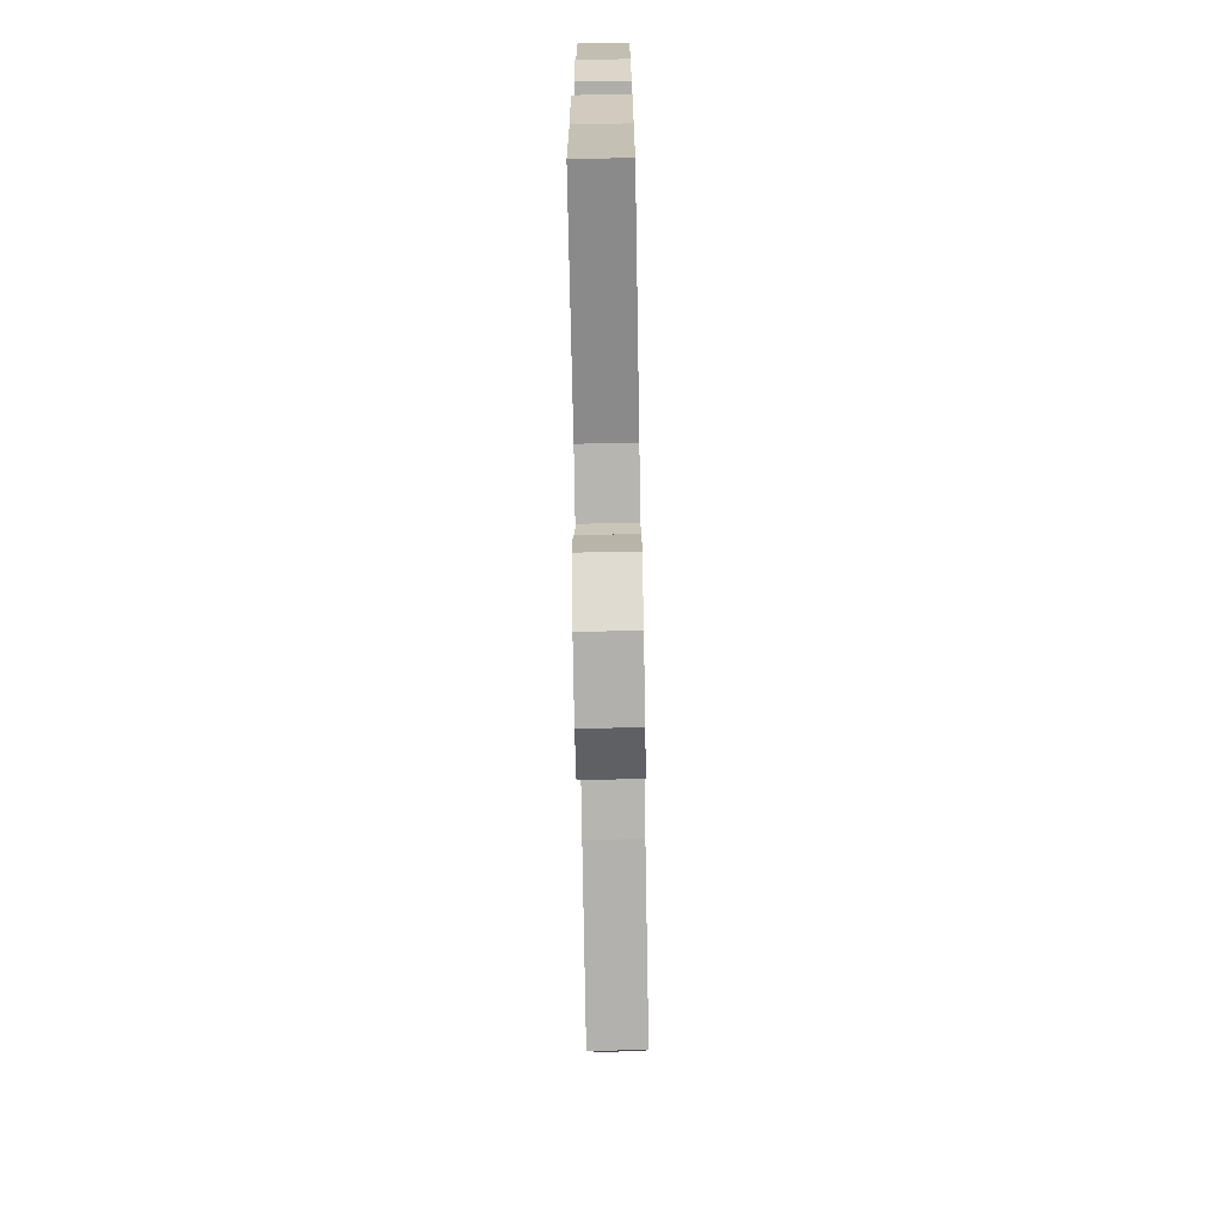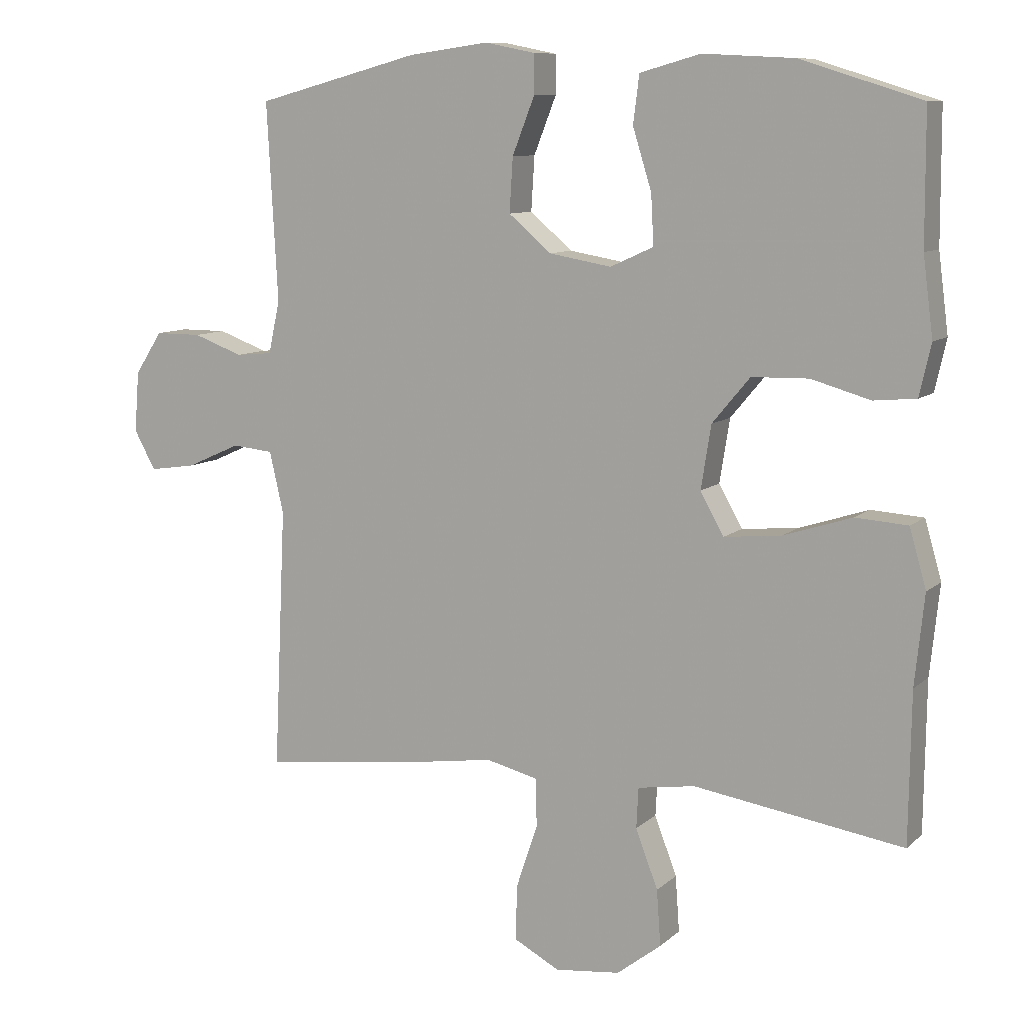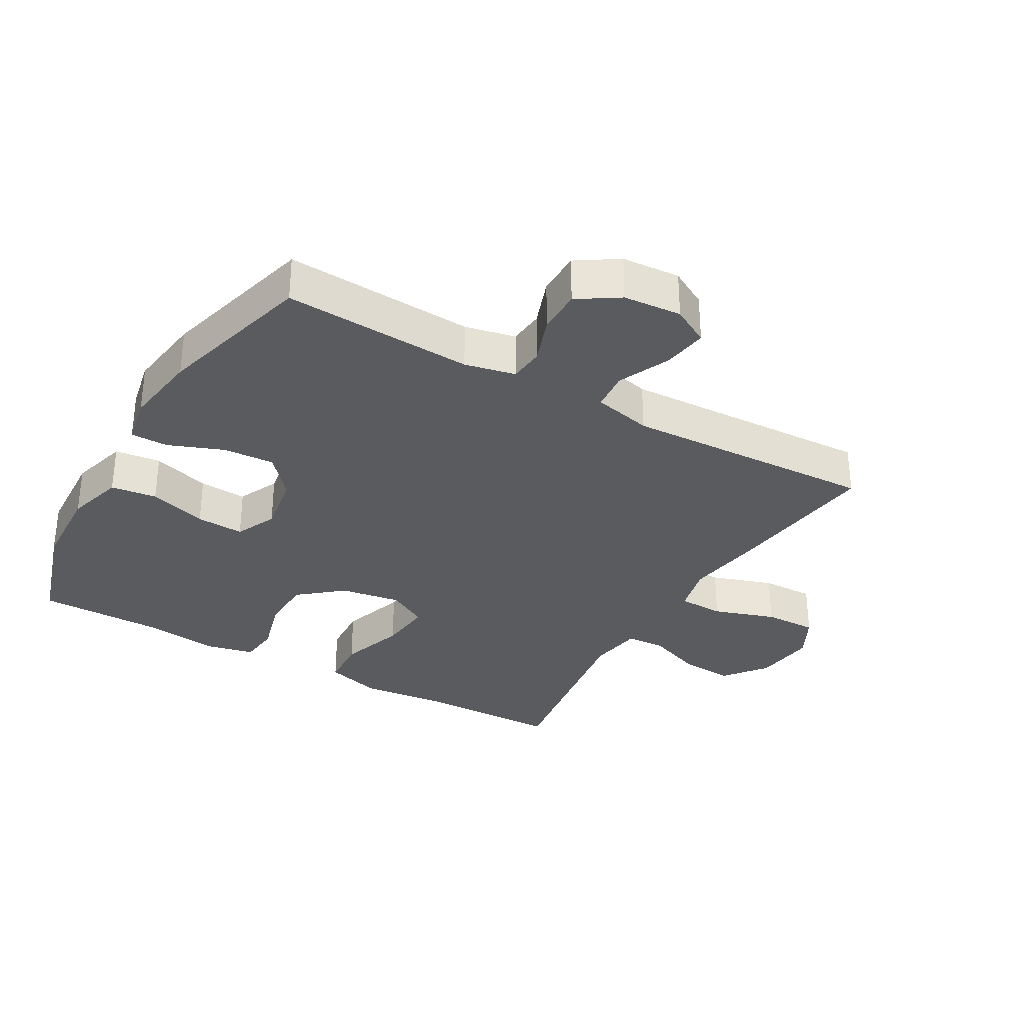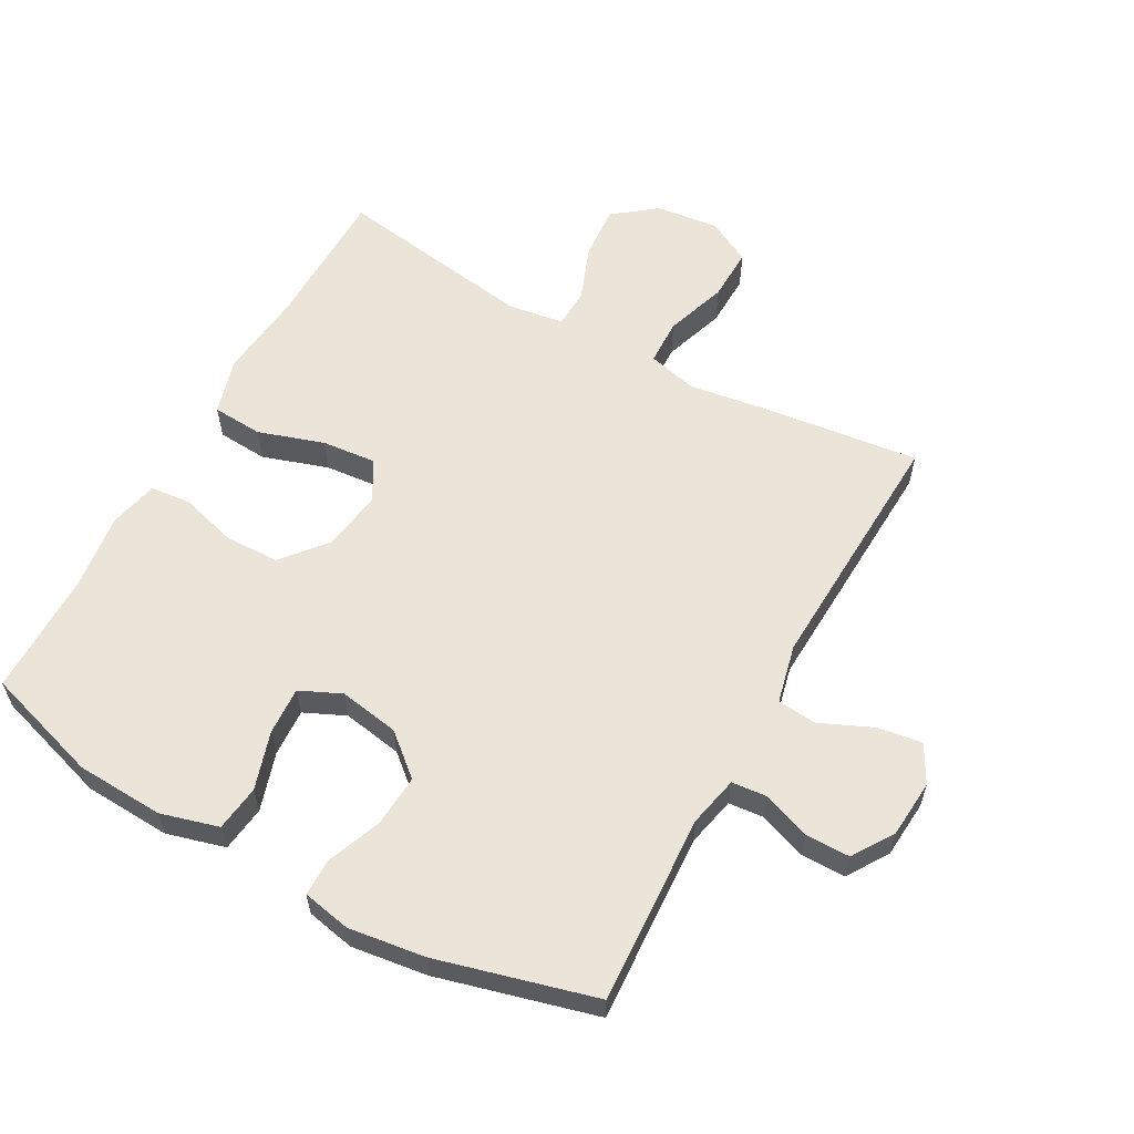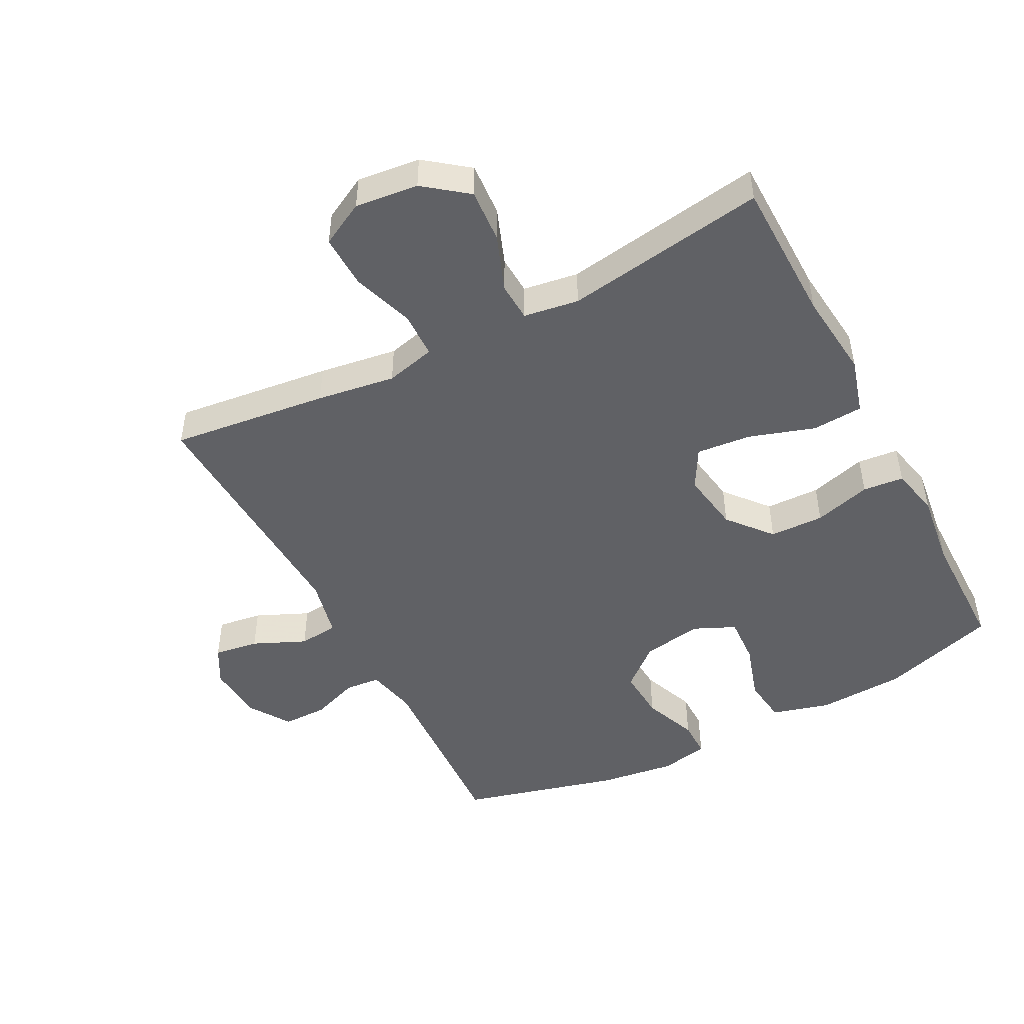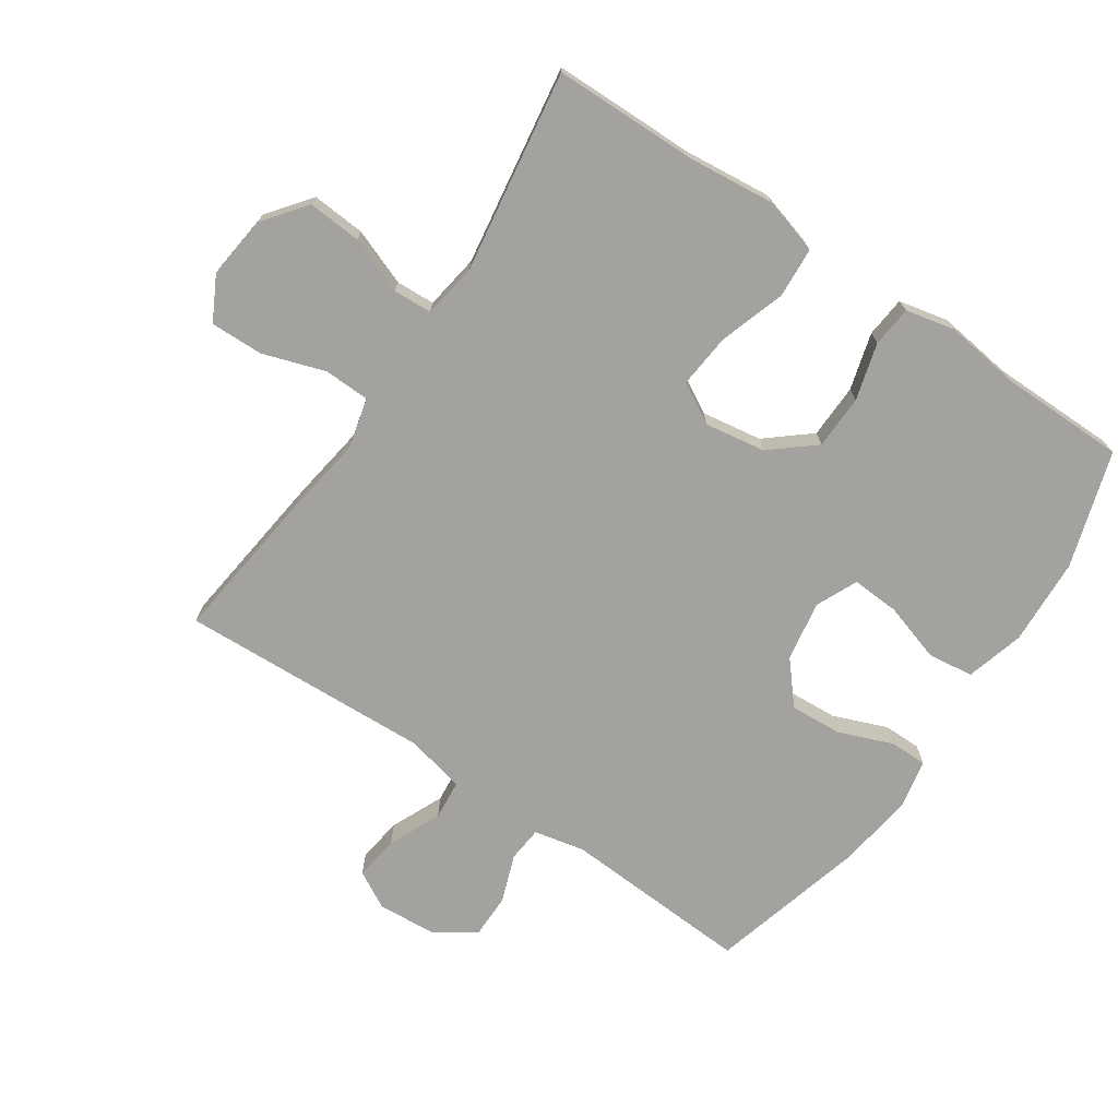
<metadata>
{"format":"obj","ext":"obj","renderer":"f3d","projection":"perspective","resolution":1024,"background":"white","views":[{"elev":-72.4,"azim":-89.0,"up":"+Z"},{"elev":9.5,"azim":-153.7,"up":"+Z"},{"elev":-32.1,"azim":60.0,"up":"+Y"},{"elev":59.3,"azim":28.9,"up":"+Y"},{"elev":-48.0,"azim":-152.4,"up":"+Y"},{"elev":-72.6,"azim":-124.1,"up":"+Y"}]}
</metadata>
<code>
v -0.5 0.07 -0.5
v -0.503 0.07 -0.277
v -0.517 0.07 -0.143
v -0.492 0.07 -0.056
v -0.414 0.07 -0.051
v -0.312 0.07 -0.084
v -0.228 0.07 -0.092
v -0.193 0.07 -0.03
v -0.208 0.07 0.064
v -0.264 0.07 0.131
v -0.348 0.07 0.133
v -0.436 0.07 0.108
v -0.499 0.07 0.114
v -0.516 0.07 0.19
v -0.501 0.07 0.306
v -0.5 0.07 0.5
v -0.321 0.07 0.556
v -0.186 0.07 0.563
v -0.096 0.07 0.538
v -0.087 0.07 0.467
v -0.115 0.07 0.377
v -0.119 0.07 0.303
v -0.055 0.07 0.274
v 0.038 0.07 0.29
v 0.101 0.07 0.344
v 0.096 0.07 0.424
v 0.063 0.07 0.508
v 0.063 0.07 0.566
v 0.138 0.07 0.581
v 0.256 0.07 0.565
v 0.5 0.07 0.5
v 0.484 0.07 0.207
v 0.501 0.07 0.129
v 0.555 0.07 0.124
v 0.629 0.07 0.151
v 0.698 0.07 0.151
v 0.739 0.07 0.088
v 0.746 0.07 -0.002
v 0.714 0.07 -0.06
v 0.645 0.07 -0.05
v 0.564 0.07 -0.014
v 0.503 0.07 -0.02
v 0.482 0.07 -0.111
v 0.5 0.07 -0.5
v 0.257 0.07 -0.471
v 0.136 0.07 -0.453
v 0.059 0.07 -0.472
v 0.057 0.07 -0.543
v 0.089 0.07 -0.639
v 0.091 0.07 -0.721
v 0.023 0.07 -0.757
v -0.074 0.07 -0.746
v -0.14 0.07 -0.695
v -0.134 0.07 -0.612
v -0.101 0.07 -0.525
v -0.104 0.07 -0.465
v -0.189 0.07 -0.452
v -0.5 0 -0.5
v -0.503 0 -0.277
v -0.517 0 -0.143
v -0.492 0 -0.056
v -0.414 0 -0.051
v -0.312 0 -0.084
v -0.228 0 -0.092
v -0.193 0 -0.03
v -0.208 0 0.064
v -0.264 0 0.131
v -0.348 0 0.133
v -0.436 0 0.108
v -0.499 0 0.114
v -0.516 0 0.19
v -0.501 0 0.306
v -0.5 0 0.5
v -0.321 0 0.556
v -0.186 0 0.563
v -0.096 0 0.538
v -0.087 0 0.467
v -0.115 0 0.377
v -0.119 0 0.303
v -0.055 0 0.274
v 0.038 0 0.29
v 0.101 0 0.344
v 0.096 0 0.424
v 0.063 0 0.508
v 0.063 0 0.566
v 0.138 0 0.581
v 0.256 0 0.565
v 0.5 0 0.5
v 0.484 0 0.207
v 0.501 0 0.129
v 0.555 0 0.124
v 0.629 0 0.151
v 0.698 0 0.151
v 0.739 0 0.088
v 0.746 0 -0.002
v 0.714 0 -0.06
v 0.645 0 -0.05
v 0.564 0 -0.014
v 0.503 0 -0.02
v 0.482 0 -0.111
v 0.5 0 -0.5
v 0.257 0 -0.471
v 0.136 0 -0.453
v 0.059 0 -0.472
v 0.057 0 -0.543
v 0.089 0 -0.639
v 0.091 0 -0.721
v 0.023 0 -0.757
v -0.074 0 -0.746
v -0.14 0 -0.695
v -0.134 0 -0.612
v -0.101 0 -0.525
v -0.104 0 -0.465
v -0.189 0 -0.452
f 53 54 55
f 52 53 55
f 51 52 55
f 50 51 55
f 49 50 55
f 48 49 55
f 47 48 55 56
f 46 47 56 57
f 43 44 45 46
f 42 43 46 57
f 39 40 41
f 38 39 41
f 37 38 41
f 36 37 41
f 35 36 41
f 34 35 41
f 33 34 41 42
f 57 1 2
f 42 57 2
f 33 42 2
f 32 33 2
f 30 31 32
f 29 30 32
f 28 29 32
f 27 28 32
f 26 27 32
f 19 20 21
f 18 19 21
f 17 18 21
f 16 17 21
f 15 16 21
f 15 21 22
f 14 15 22
f 13 14 22
f 12 13 22
f 11 12 22
f 10 11 22 23
f 4 5 6
f 3 4 6
f 2 3 6
f 2 6 7
f 32 2 7
f 25 26 32
f 32 7 8
f 25 32 8
f 24 25 8
f 9 10 23 24
f 8 9 24
f 112 111 110
f 112 110 109
f 112 109 108
f 112 108 107
f 112 107 106
f 112 106 105
f 113 112 105 104
f 114 113 104 103
f 103 102 101 100
f 114 103 100 99
f 98 97 96
f 98 96 95
f 98 95 94
f 98 94 93
f 98 93 92
f 98 92 91
f 99 98 91 90
f 59 58 114
f 59 114 99
f 59 99 90
f 59 90 89
f 89 88 87
f 89 87 86
f 89 86 85
f 89 85 84
f 89 84 83
f 78 77 76
f 78 76 75
f 78 75 74
f 78 74 73
f 78 73 72
f 79 78 72
f 79 72 71
f 79 71 70
f 79 70 69
f 79 69 68
f 80 79 68 67
f 63 62 61
f 63 61 60
f 63 60 59
f 64 63 59
f 64 59 89
f 89 83 82
f 65 64 89
f 65 89 82
f 65 82 81
f 81 80 67 66
f 81 66 65
f 1 58 59 2
f 2 59 60 3
f 3 60 61 4
f 4 61 62 5
f 5 62 63 6
f 6 63 64 7
f 7 64 65 8
f 8 65 66 9
f 9 66 67 10
f 10 67 68 11
f 11 68 69 12
f 12 69 70 13
f 13 70 71 14
f 14 71 72 15
f 15 72 73 16
f 16 73 74 17
f 17 74 75 18
f 18 75 76 19
f 19 76 77 20
f 20 77 78 21
f 21 78 79 22
f 22 79 80 23
f 23 80 81 24
f 24 81 82 25
f 25 82 83 26
f 26 83 84 27
f 27 84 85 28
f 28 85 86 29
f 29 86 87 30
f 30 87 88 31
f 31 88 89 32
f 32 89 90 33
f 33 90 91 34
f 34 91 92 35
f 35 92 93 36
f 36 93 94 37
f 37 94 95 38
f 38 95 96 39
f 39 96 97 40
f 40 97 98 41
f 41 98 99 42
f 42 99 100 43
f 43 100 101 44
f 44 101 102 45
f 45 102 103 46
f 46 103 104 47
f 47 104 105 48
f 48 105 106 49
f 49 106 107 50
f 50 107 108 51
f 51 108 109 52
f 52 109 110 53
f 53 110 111 54
f 54 111 112 55
f 55 112 113 56
f 56 113 114 57
f 57 114 58 1

</code>
